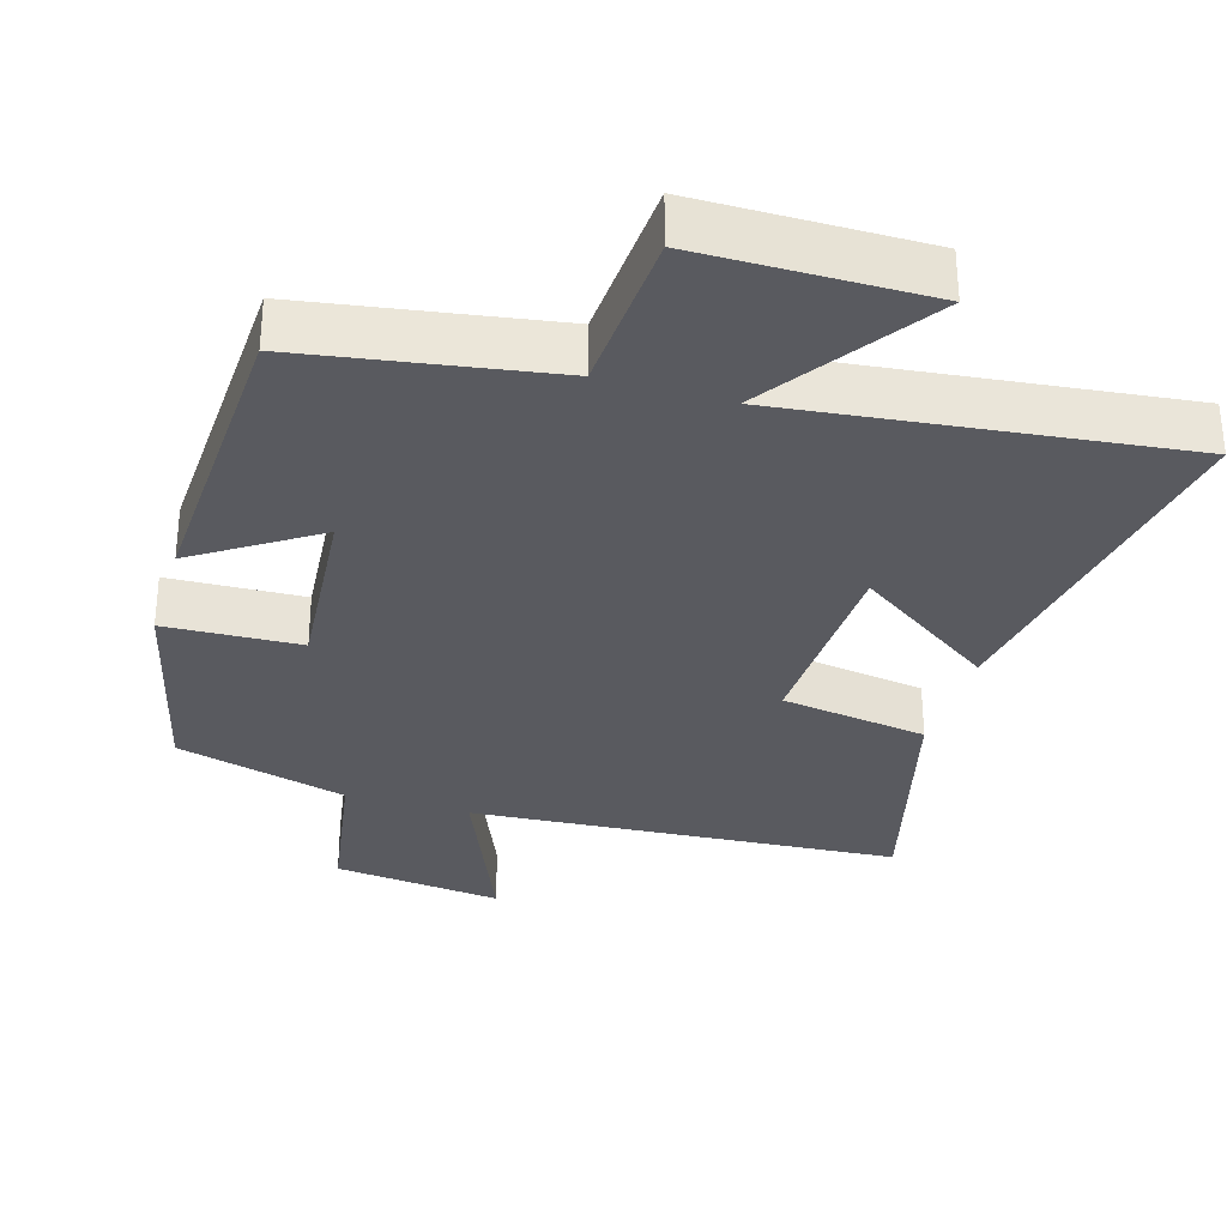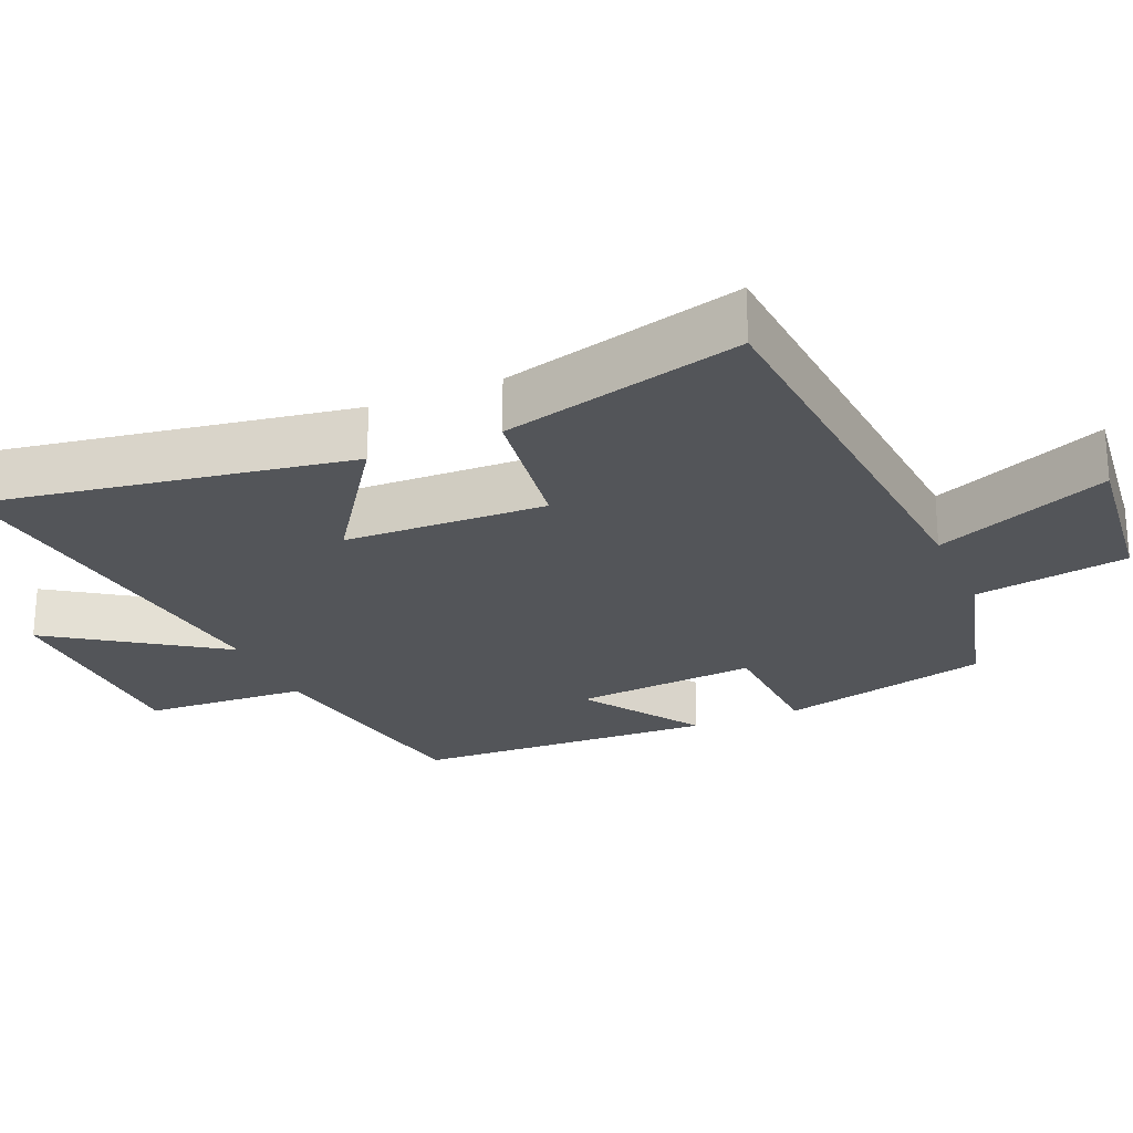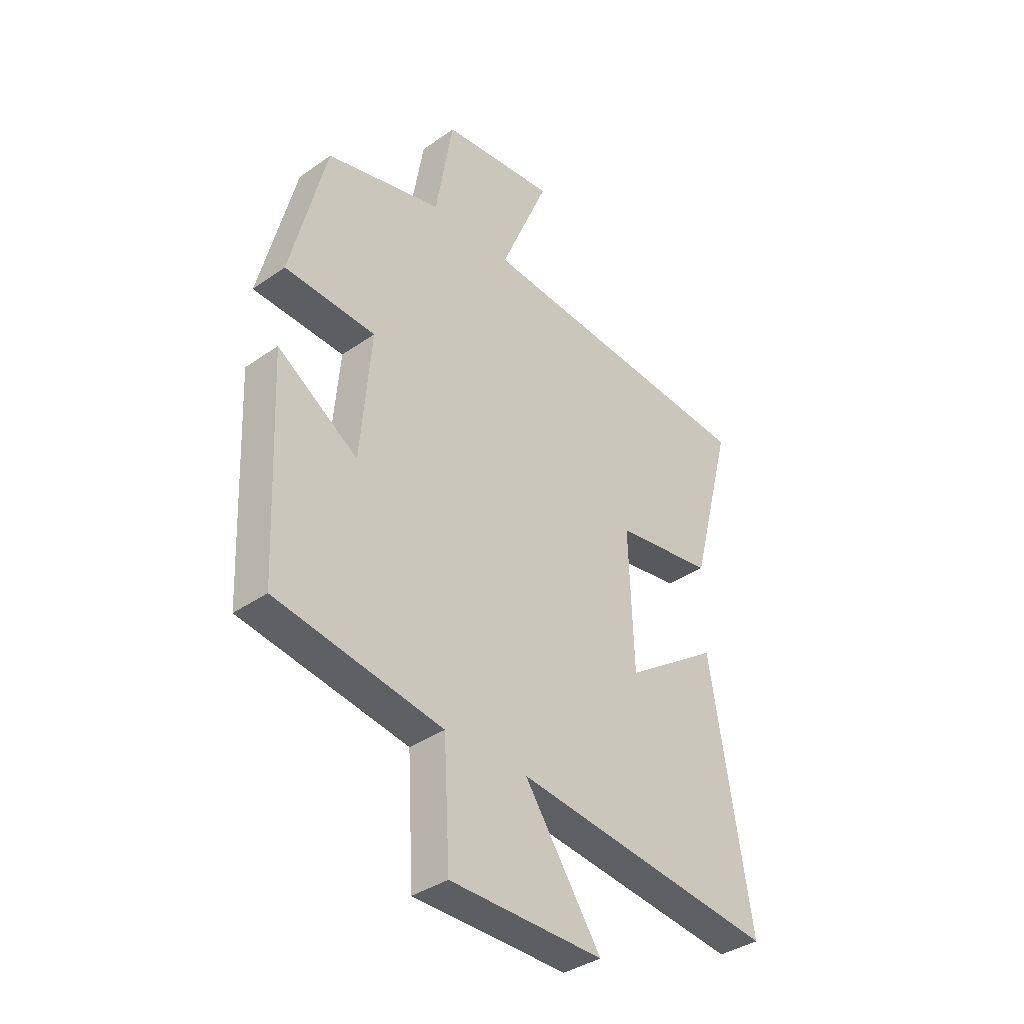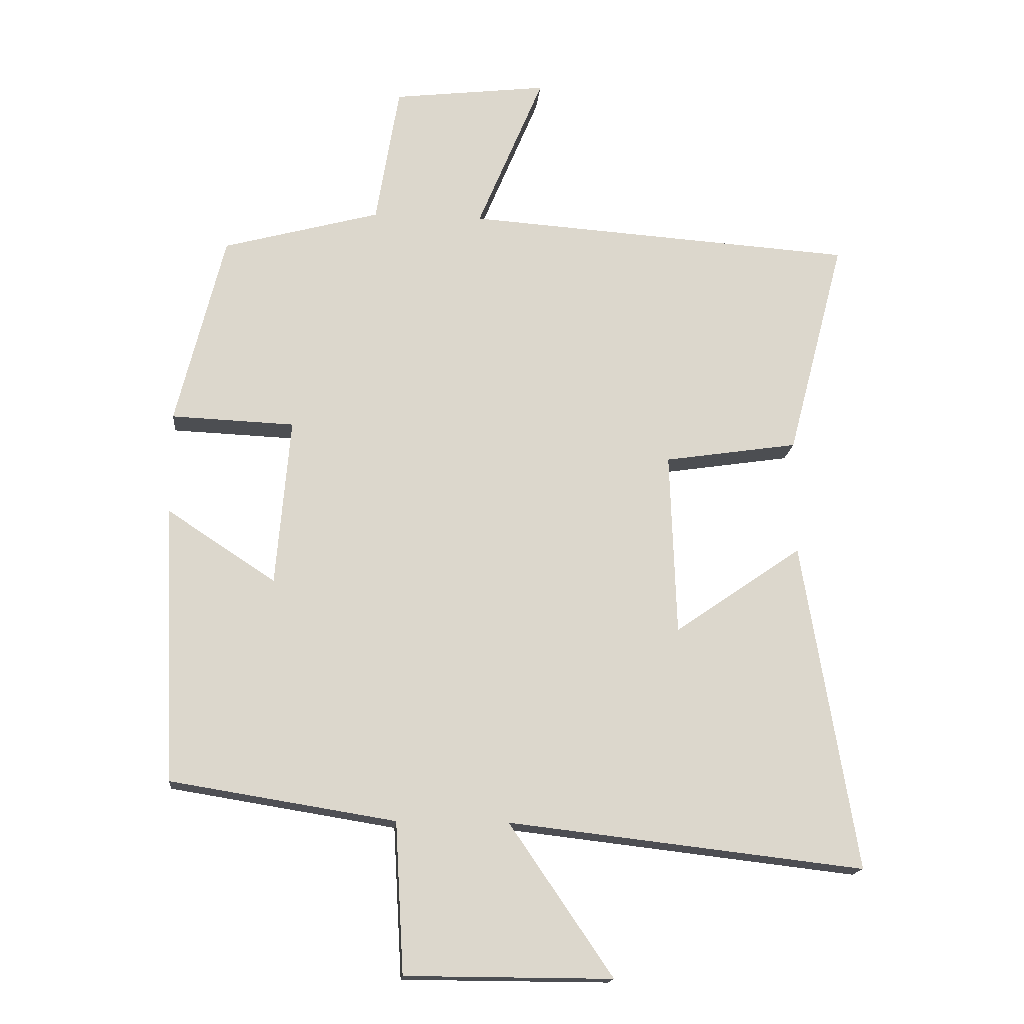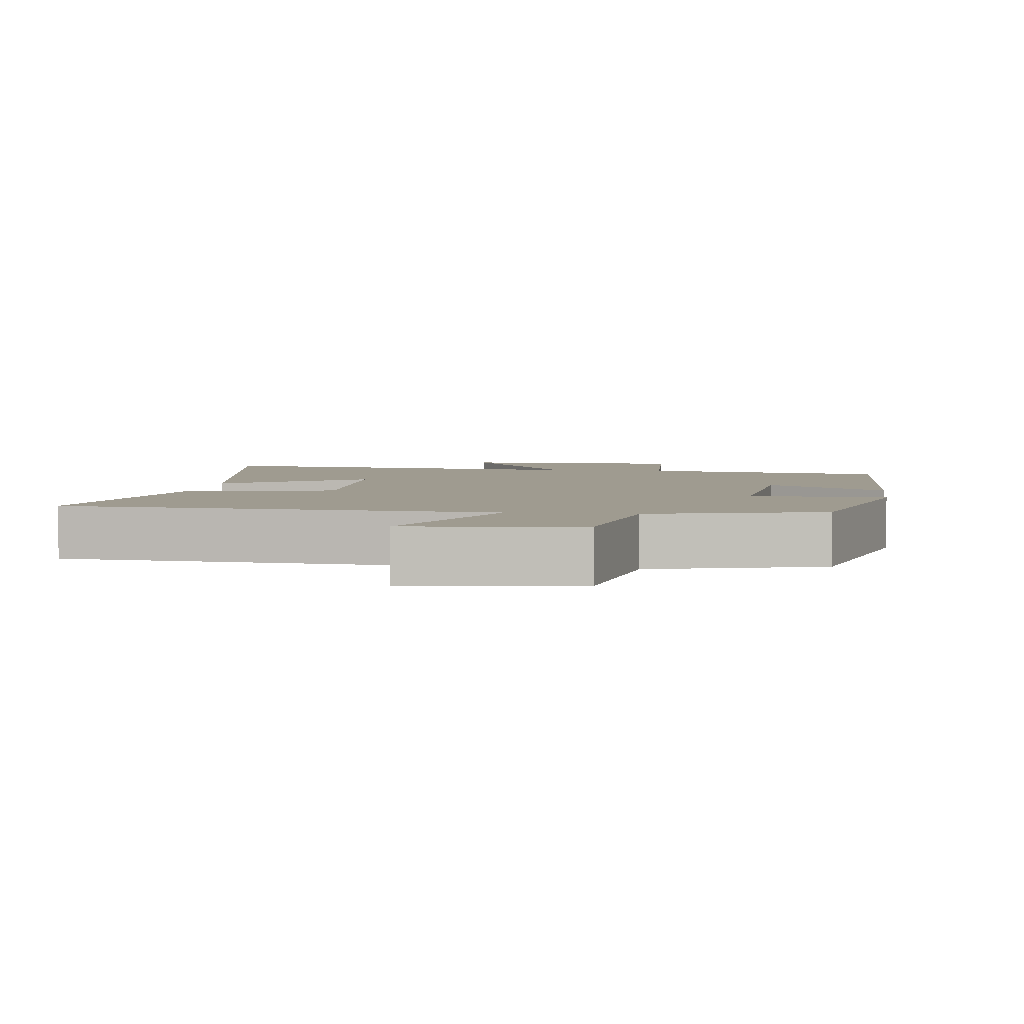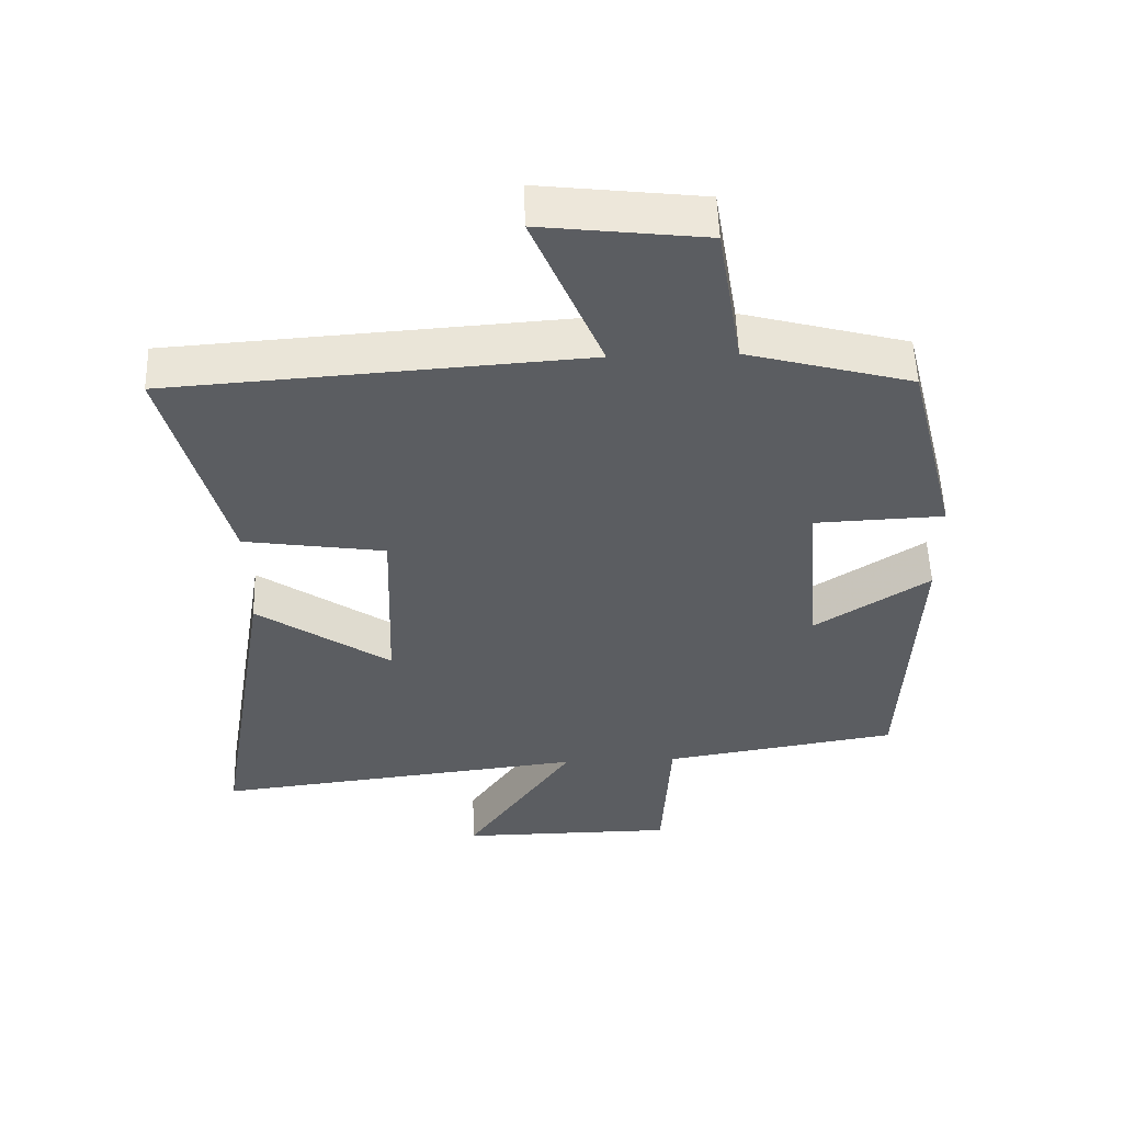
<metadata>
{"format":"obj","ext":"obj","renderer":"f3d","projection":"perspective","resolution":1024,"background":"white","views":[{"elev":-31.9,"azim":163.3,"up":"+Y"},{"elev":-24.1,"azim":-66.6,"up":"+Y"},{"elev":-37.2,"azim":132.1,"up":"+Z"},{"elev":-16.5,"azim":174.8,"up":"+Z"},{"elev":4.1,"azim":7.7,"up":"+Y"},{"elev":53.9,"azim":-1.8,"up":"+Z"}]}
</metadata>
<code>
v -0.584 0.07 -0.564
v -0.5 0.07 -0.057
v -0.304 0.07 -0.192
v -0.294 0.07 0.09
v -0.5 0.07 0.121
v -0.588 0.07 0.458
v 0.013 0.07 0.5
v -0.089 0.07 0.744
v 0.149 0.07 0.716
v 0.185 0.07 0.5
v 0.426 0.07 0.435
v 0.5 0.07 0.139
v 0.311 0.07 0.131
v 0.333 0.07 -0.127
v 0.5 0.07 -0.017
v 0.481 0.07 -0.444
v 0.136 0.07 -0.5
v 0.123 0.07 -0.731
v -0.195 0.07 -0.733
v -0.036 0.07 -0.5
v -0.584 0 -0.564
v -0.5 0 -0.057
v -0.304 0 -0.192
v -0.294 0 0.09
v -0.5 0 0.121
v -0.588 0 0.458
v 0.013 0 0.5
v -0.089 0 0.744
v 0.149 0 0.716
v 0.185 0 0.5
v 0.426 0 0.435
v 0.5 0 0.139
v 0.311 0 0.131
v 0.333 0 -0.127
v 0.5 0 -0.017
v 0.481 0 -0.444
v 0.136 0 -0.5
v 0.123 0 -0.731
v -0.195 0 -0.733
v -0.036 0 -0.5
f 17 18 19 20
f 16 17 20
f 15 16 20
f 14 15 20
f 13 14 20 1
f 10 11 12 13
f 7 8 9 10
f 7 10 13
f 6 7 13
f 5 6 13
f 4 5 13
f 3 4 13
f 1 2 3
f 1 3 13
f 40 39 38 37
f 40 37 36
f 40 36 35
f 40 35 34
f 21 40 34 33
f 33 32 31 30
f 30 29 28 27
f 33 30 27
f 33 27 26
f 33 26 25
f 33 25 24
f 33 24 23
f 23 22 21
f 33 23 21
f 1 21 22 2
f 2 22 23 3
f 3 23 24 4
f 4 24 25 5
f 5 25 26 6
f 6 26 27 7
f 7 27 28 8
f 8 28 29 9
f 9 29 30 10
f 10 30 31 11
f 11 31 32 12
f 12 32 33 13
f 13 33 34 14
f 14 34 35 15
f 15 35 36 16
f 16 36 37 17
f 17 37 38 18
f 18 38 39 19
f 19 39 40 20
f 20 40 21 1

</code>
